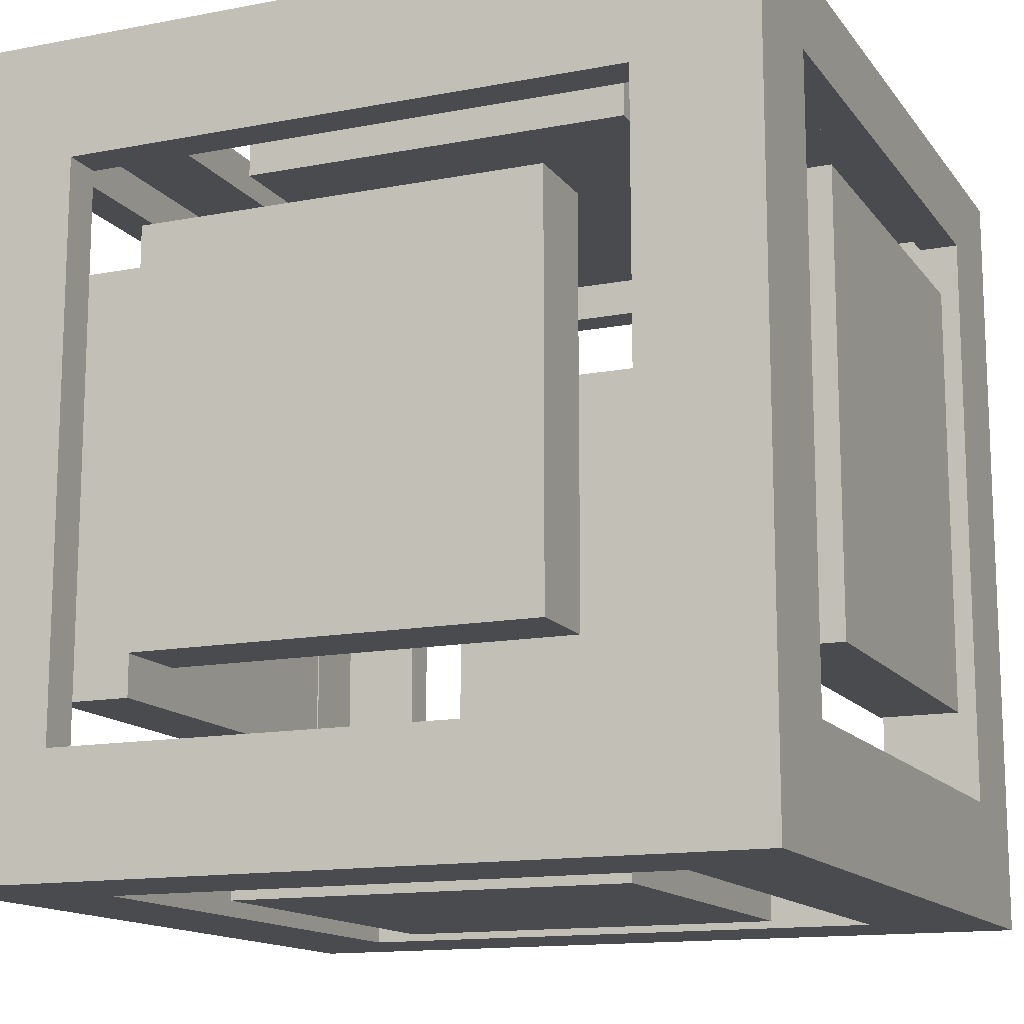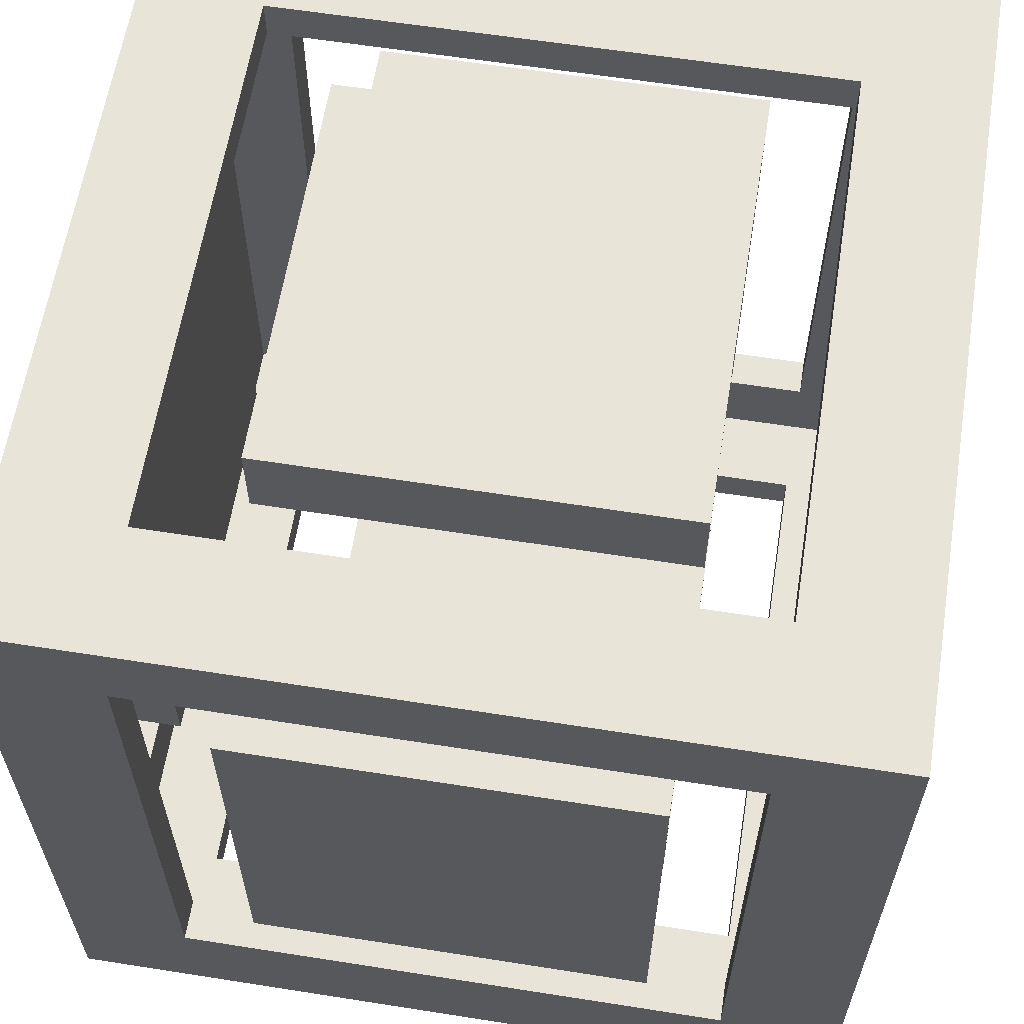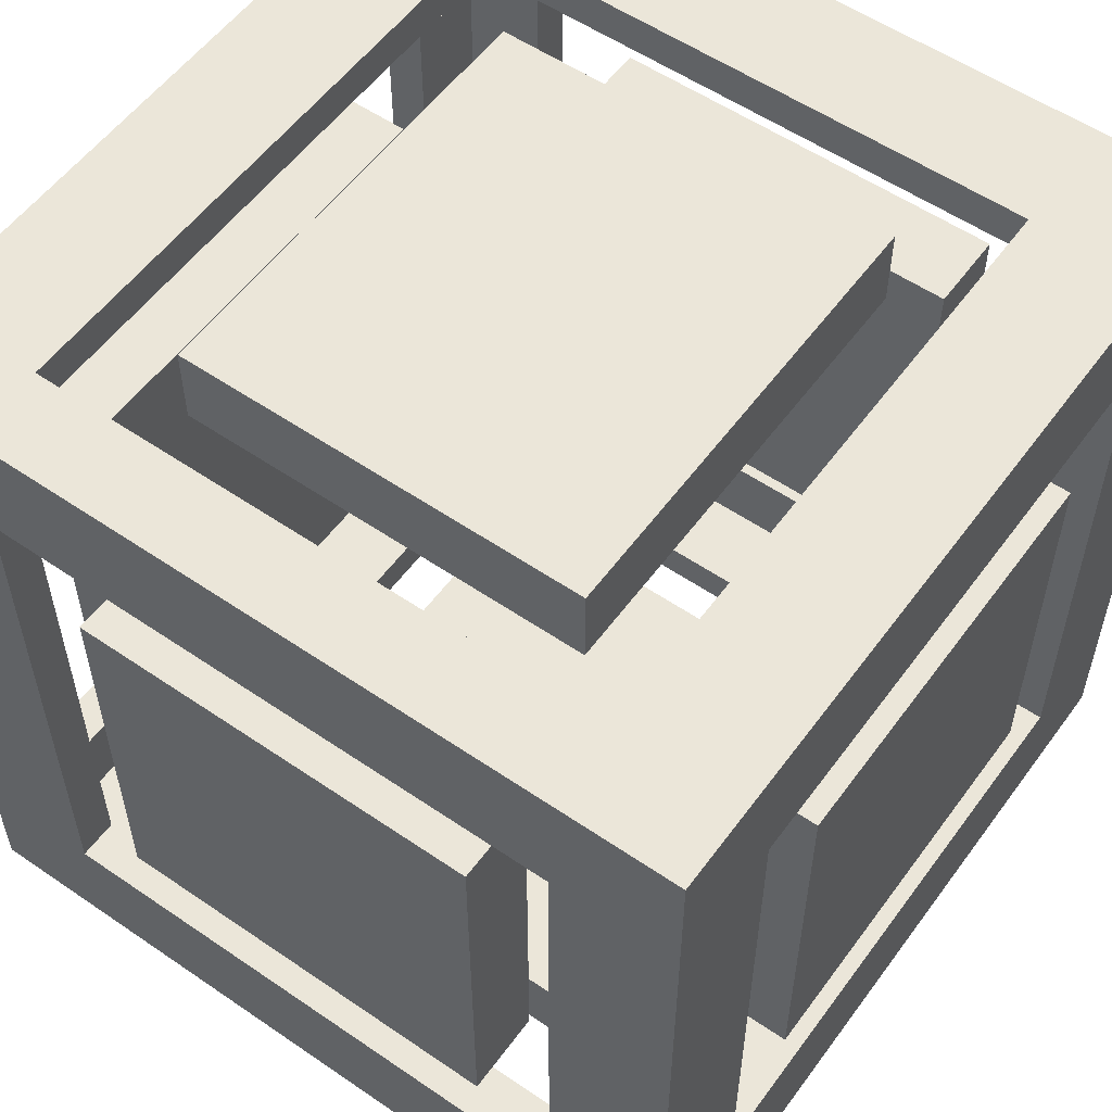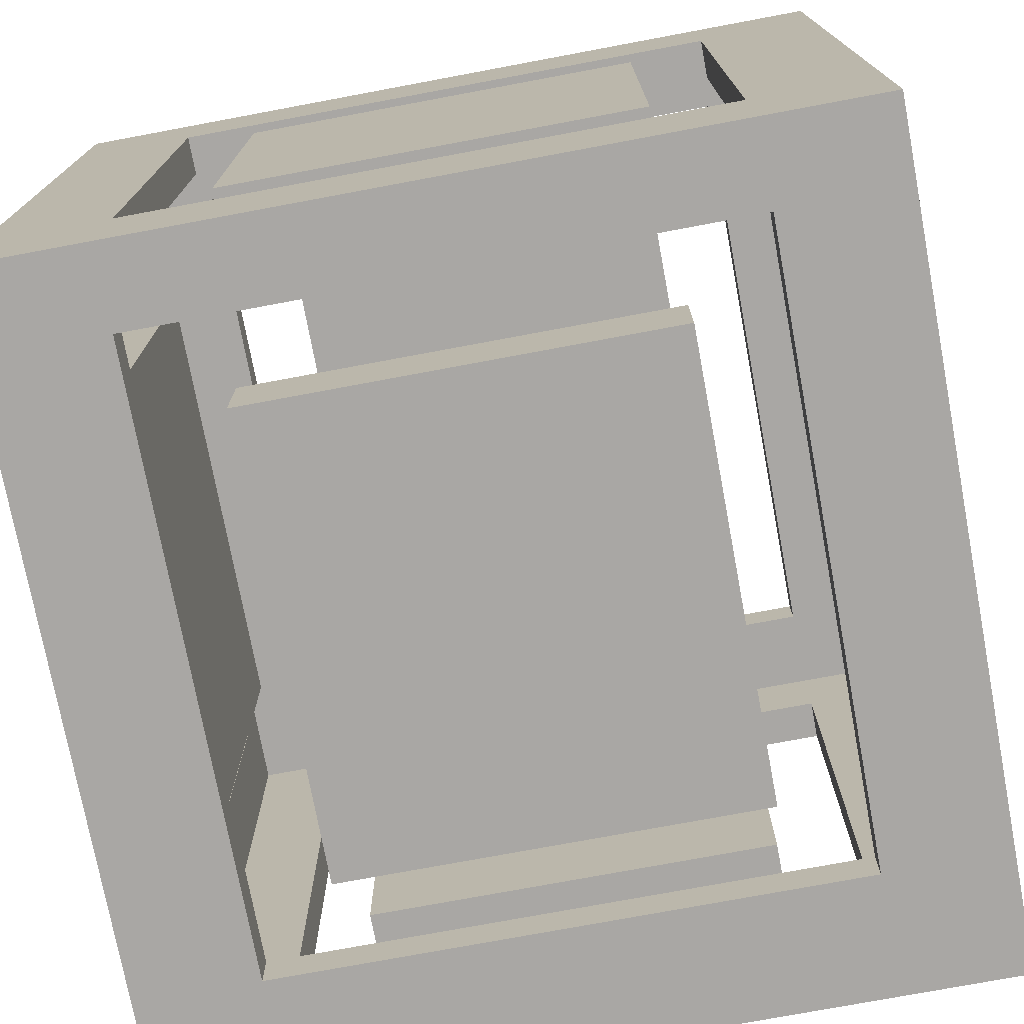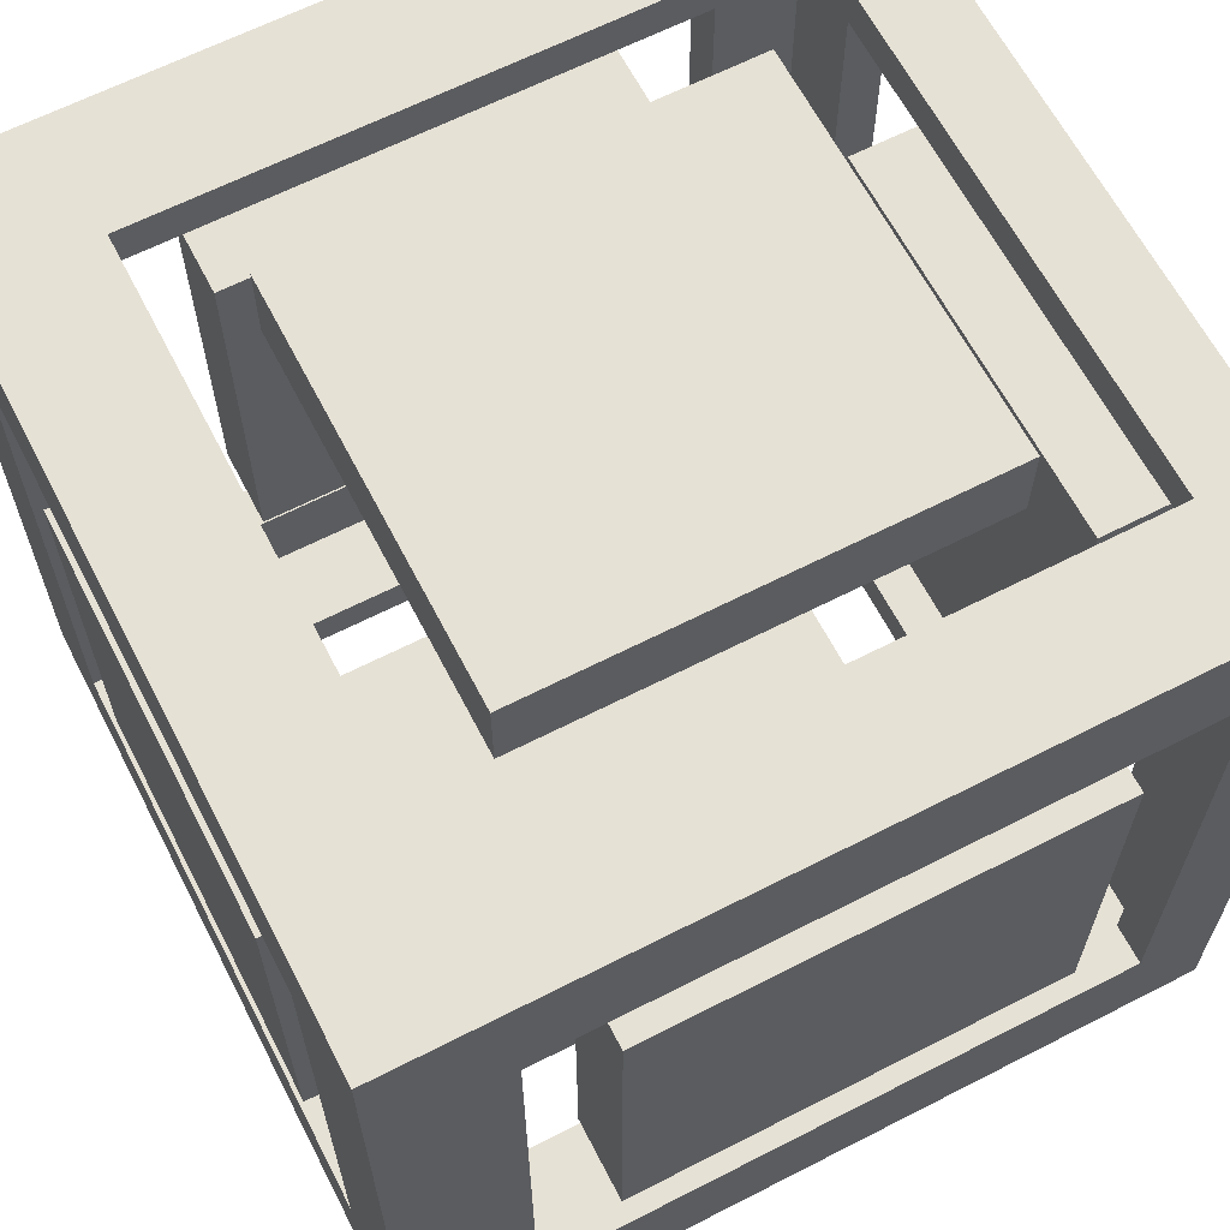
<metadata>
{"format":"obj","ext":"obj","renderer":"f3d","projection":"perspective","resolution":1024,"background":"white","views":[{"elev":-13.9,"azim":-66.9,"up":"+Y"},{"elev":61.4,"azim":99.1,"up":"+Y"},{"elev":55.7,"azim":-144.3,"up":"+Z"},{"elev":-74.8,"azim":-169.4,"up":"+Z"},{"elev":64.1,"azim":62.7,"up":"+Z"}]}
</metadata>
<code>
o
v -1 0 1
v -1 0 -1
v -1 0.3 0.7
v -1 0.3 -0.7
v -1 0.5 0.5
v -1 0.5 -0.5
v -1 1.5 0.5
v -1 1.5 -0.5
v -1 1.7 0.7
v -1 1.7 -0.7
v -1 2 1
v -1 2 -1
v -0.5 0 0.5
v -0.5 0 -0.5
v -0.5 0.1 0.5
v -0.5 0.1 -0.5
v -0.5 0.2 0.5
v -0.5 0.2 -0.5
v -0.5 0.5 1
v -0.5 0.5 0.9
v -0.5 0.5 0.8
v -0.5 0.5 -0.8
v -0.5 0.5 -0.9
v -0.5 0.5 -1
v -0.5 1.6 1
v -0.5 1.6 0.9
v -0.5 1.6 0.8
v -0.5 1.6 -0.8
v -0.5 1.6 -0.9
v -0.5 1.6 -1
v -0.5 1.8 0.5
v -0.5 1.8 -0.5
v -0.5 1.9 0.5
v -0.5 1.9 -0.5
v -0.5 2 0.5
v -0.5 2 -0.5
v 0.7 0 0.7
v 0.7 0 -0.7
v 0.7 0.1 0.7
v 0.7 0.1 -0.7
v 0.7 0.3 1
v 0.7 0.3 0.9
v 0.7 0.3 -0.9
v 0.7 0.3 -1
v 0.7 1.8 1
v 0.7 1.8 0.9
v 0.7 1.8 -0.9
v 0.7 1.8 -1
v 0.7 1.9 0.7
v 0.7 1.9 -0.7
v 0.7 2 0.7
v 0.7 2 -0.7
v 0.8 0.5 0.5
v 0.8 0.5 -0.5
v 0.8 1.6 0.5
v 0.8 1.6 -0.5
v 0.9 0.1 0.9
v 0.9 0.1 -0.9
v 0.9 0.3 0.7
v 0.9 0.3 -0.7
v 0.9 1.8 0.7
v 0.9 1.8 -0.7
v 0.9 1.9 0.9
v 0.9 1.9 -0.9
v -0.9 0.1 0.9
v -0.9 0.1 -0.9
v -0.9 0.3 0.7
v -0.9 0.3 -0.7
v -0.9 1.7 0.7
v -0.9 1.7 -0.7
v -0.9 1.9 0.9
v -0.9 1.9 -0.9
v -0.8 0.5 0.5
v -0.8 0.5 -0.5
v -0.8 1.5 0.5
v -0.8 1.5 -0.5
v -0.7 0 0.7
v -0.7 0 -0.7
v -0.7 0.1 0.7
v -0.7 0.1 -0.7
v -0.7 0.3 1
v -0.7 0.3 0.9
v -0.7 0.3 -0.9
v -0.7 0.3 -1
v -0.7 1.8 1
v -0.7 1.8 0.9
v -0.7 1.8 -0.9
v -0.7 1.8 -1
v -0.7 1.9 0.7
v -0.7 1.9 -0.7
v -0.7 2 0.7
v -0.7 2 -0.7
v 0.5 0 0.5
v 0.5 0 -0.5
v 0.5 0.1 0.5
v 0.5 0.1 -0.5
v 0.5 0.2 0.5
v 0.5 0.2 -0.5
v 0.5 0.5 1
v 0.5 0.5 0.9
v 0.5 0.5 0.8
v 0.5 0.5 -0.8
v 0.5 0.5 -0.9
v 0.5 0.5 -1
v 0.5 1.6 1
v 0.5 1.6 0.9
v 0.5 1.6 0.8
v 0.5 1.6 -0.8
v 0.5 1.6 -0.9
v 0.5 1.6 -1
v 0.5 1.8 0.5
v 0.5 1.8 -0.5
v 0.5 1.9 0.5
v 0.5 1.9 -0.5
v 0.5 2 0.5
v 0.5 2 -0.5
v 1 0 1
v 1 0 -1
v 1 0.3 0.7
v 1 0.3 -0.7
v 1 0.5 0.5
v 1 0.5 -0.5
v 1 1.6 0.5
v 1 1.6 -0.5
v 1 1.8 0.7
v 1 1.8 -0.7
v 1 2 1
v 1 2 -1
v -1 0 1
v -1 2 1
v -0.7 0.3 1
v -0.7 1.8 1
v -0.5 0.5 1
v -0.5 1.6 1
v 0.5 0.5 1
v 0.5 1.6 1
v 0.7 0.3 1
v 0.7 1.8 1
v 1 0 1
v 1 2 1
v -1 0.5 0.5
v -1 1.5 0.5
v -0.9 0.5 0.5
v -0.9 1.5 0.5
v -0.8 0.5 0.5
v -0.8 1.5 0.5
v -0.5 0 0.5
v -0.5 0.1 0.5
v -0.5 0.2 0.5
v -0.5 1.8 0.5
v -0.5 1.9 0.5
v -0.5 2 0.5
v 0.5 0 0.5
v 0.5 0.1 0.5
v 0.5 0.2 0.5
v 0.5 1.8 0.5
v 0.5 1.9 0.5
v 0.5 2 0.5
v 0.8 0.5 0.5
v 0.8 1.6 0.5
v 0.9 0.5 0.5
v 0.9 1.6 0.5
v 1 0.5 0.5
v 1 1.6 0.5
v -1 0.3 -0.7
v -1 1.7 -0.7
v -0.9 0.3 -0.7
v -0.9 1.7 -0.7
v -0.7 0 -0.7
v -0.7 0.1 -0.7
v -0.7 1.9 -0.7
v -0.7 2 -0.7
v 0.7 0 -0.7
v 0.7 0.1 -0.7
v 0.7 1.9 -0.7
v 0.7 2 -0.7
v 0.9 0.3 -0.7
v 0.9 1.8 -0.7
v 1 0.3 -0.7
v 1 1.8 -0.7
v -0.5 0.5 -0.8
v -0.5 1.6 -0.8
v 0.5 0.5 -0.8
v 0.5 1.6 -0.8
v -0.9 0.1 -0.9
v -0.9 1.9 -0.9
v -0.7 0.3 -0.9
v -0.7 1.8 -0.9
v 0.7 0.3 -0.9
v 0.7 1.8 -0.9
v 0.9 0.1 -0.9
v 0.9 1.9 -0.9
v -0.9 0.1 0.9
v -0.9 1.9 0.9
v -0.7 0.3 0.9
v -0.7 1.8 0.9
v 0.7 0.3 0.9
v 0.7 1.8 0.9
v 0.9 0.1 0.9
v 0.9 1.9 0.9
v -0.5 0.5 0.8
v -0.5 1.6 0.8
v 0.5 0.5 0.8
v 0.5 1.6 0.8
v -1 0.3 0.7
v -1 1.7 0.7
v -0.9 0.3 0.7
v -0.9 1.7 0.7
v -0.7 0 0.7
v -0.7 0.1 0.7
v -0.7 1.9 0.7
v -0.7 2 0.7
v 0.7 0 0.7
v 0.7 0.1 0.7
v 0.7 1.9 0.7
v 0.7 2 0.7
v 0.9 0.3 0.7
v 0.9 1.8 0.7
v 1 0.3 0.7
v 1 1.8 0.7
v -1 0.5 -0.5
v -1 1.5 -0.5
v -0.9 0.5 -0.5
v -0.9 1.5 -0.5
v -0.8 0.5 -0.5
v -0.8 1.5 -0.5
v -0.5 0 -0.5
v -0.5 0.1 -0.5
v -0.5 0.2 -0.5
v -0.5 1.8 -0.5
v -0.5 1.9 -0.5
v -0.5 2 -0.5
v 0.5 0 -0.5
v 0.5 0.1 -0.5
v 0.5 0.2 -0.5
v 0.5 1.8 -0.5
v 0.5 1.9 -0.5
v 0.5 2 -0.5
v 0.8 0.5 -0.5
v 0.8 1.6 -0.5
v 0.9 0.5 -0.5
v 0.9 1.6 -0.5
v 1 0.5 -0.5
v 1 1.6 -0.5
v -1 0 -1
v -1 2 -1
v -0.7 0.3 -1
v -0.7 1.8 -1
v -0.5 0.5 -1
v -0.5 1.6 -1
v 0.5 0.5 -1
v 0.5 1.6 -1
v 0.7 0.3 -1
v 0.7 1.8 -1
v 1 0 -1
v 1 2 -1
v -1 0 1
v 1 0 1
v -0.7 0 0.7
v 0.7 0 0.7
v -0.5 0 0.5
v 0.5 0 0.5
v -0.5 0 -0.5
v 0.5 0 -0.5
v -0.7 0 -0.7
v 0.7 0 -0.7
v -1 0 -1
v 1 0 -1
v -0.5 0.5 1
v 0.5 0.5 1
v -0.5 0.5 0.9
v 0.5 0.5 0.9
v -0.5 0.5 0.8
v 0.5 0.5 0.8
v -1 0.5 0.5
v -0.9 0.5 0.5
v -0.8 0.5 0.5
v 0.8 0.5 0.5
v 0.9 0.5 0.5
v 1 0.5 0.5
v -1 0.5 -0.5
v -0.9 0.5 -0.5
v -0.8 0.5 -0.5
v 0.8 0.5 -0.5
v 0.9 0.5 -0.5
v 1 0.5 -0.5
v -0.5 0.5 -0.8
v 0.5 0.5 -0.8
v -0.5 0.5 -0.9
v 0.5 0.5 -0.9
v -0.5 0.5 -1
v 0.5 0.5 -1
v -1 1.7 0.7
v -0.9 1.7 0.7
v -1 1.7 -0.7
v -0.9 1.7 -0.7
v -0.7 1.8 1
v 0.7 1.8 1
v -0.7 1.8 0.9
v 0.7 1.8 0.9
v 0.9 1.8 0.7
v 1 1.8 0.7
v -0.5 1.8 0.5
v 0.5 1.8 0.5
v -0.5 1.8 -0.5
v 0.5 1.8 -0.5
v 0.9 1.8 -0.7
v 1 1.8 -0.7
v -0.7 1.8 -0.9
v 0.7 1.8 -0.9
v -0.7 1.8 -1
v 0.7 1.8 -1
v -0.9 1.9 0.9
v 0.9 1.9 0.9
v -0.7 1.9 0.7
v 0.7 1.9 0.7
v -0.7 1.9 -0.7
v 0.7 1.9 -0.7
v -0.9 1.9 -0.9
v 0.9 1.9 -0.9
v -0.9 0.1 0.9
v 0.9 0.1 0.9
v -0.7 0.1 0.7
v 0.7 0.1 0.7
v -0.7 0.1 -0.7
v 0.7 0.1 -0.7
v -0.9 0.1 -0.9
v 0.9 0.1 -0.9
v -0.5 0.2 0.5
v 0.5 0.2 0.5
v -0.5 0.2 -0.5
v 0.5 0.2 -0.5
v -0.7 0.3 1
v 0.7 0.3 1
v -0.7 0.3 0.9
v 0.7 0.3 0.9
v -1 0.3 0.7
v -0.9 0.3 0.7
v 0.9 0.3 0.7
v 1 0.3 0.7
v -1 0.3 -0.7
v -0.9 0.3 -0.7
v 0.9 0.3 -0.7
v 1 0.3 -0.7
v -0.7 0.3 -0.9
v 0.7 0.3 -0.9
v -0.7 0.3 -1
v 0.7 0.3 -1
v -1 1.5 0.5
v -0.9 1.5 0.5
v -0.8 1.5 0.5
v -1 1.5 -0.5
v -0.9 1.5 -0.5
v -0.8 1.5 -0.5
v -0.5 1.6 1
v 0.5 1.6 1
v -0.5 1.6 0.9
v 0.5 1.6 0.9
v -0.5 1.6 0.8
v 0.5 1.6 0.8
v 0.8 1.6 0.5
v 0.9 1.6 0.5
v 1 1.6 0.5
v 0.8 1.6 -0.5
v 0.9 1.6 -0.5
v 1 1.6 -0.5
v -0.5 1.6 -0.8
v 0.5 1.6 -0.8
v -0.5 1.6 -0.9
v 0.5 1.6 -0.9
v -0.5 1.6 -1
v 0.5 1.6 -1
v -1 2 1
v 1 2 1
v -0.7 2 0.7
v 0.7 2 0.7
v -0.5 2 0.5
v 0.5 2 0.5
v -0.5 2 -0.5
v 0.5 2 -0.5
v -0.7 2 -0.7
v 0.7 2 -0.7
v -1 2 -1
v 1 2 -1
f 3 2 1
f 4 2 3
f 7 6 5
f 8 6 7
f 9 3 1
f 10 2 4
f 11 9 1
f 11 10 9
f 12 2 10
f 12 10 11
f 15 14 13
f 16 14 15
f 17 16 15
f 18 16 17
f 25 20 19
f 26 21 20
f 26 20 25
f 27 21 26
f 28 23 22
f 29 24 23
f 29 23 28
f 30 24 29
f 33 32 31
f 34 32 33
f 35 34 33
f 36 34 35
f 39 38 37
f 40 38 39
f 45 42 41
f 46 42 45
f 47 44 43
f 48 44 47
f 51 50 49
f 52 50 51
f 55 54 53
f 56 54 55
f 59 58 57
f 60 58 59
f 61 59 57
f 62 58 60
f 63 61 57
f 63 62 61
f 64 58 62
f 64 62 63
f 65 66 67
f 67 66 68
f 65 67 69
f 68 66 70
f 65 69 71
f 69 70 71
f 70 66 72
f 71 70 72
f 73 74 75
f 75 74 76
f 77 78 79
f 79 78 80
f 81 82 85
f 85 82 86
f 83 84 87
f 87 84 88
f 89 90 91
f 91 90 92
f 93 94 95
f 95 94 96
f 95 96 97
f 97 96 98
f 99 100 105
f 100 101 106
f 105 100 106
f 106 101 107
f 102 103 108
f 103 104 109
f 108 103 109
f 109 104 110
f 111 112 113
f 113 112 114
f 113 114 115
f 115 114 116
f 117 118 119
f 119 118 120
f 121 122 123
f 123 122 124
f 117 119 125
f 120 118 126
f 117 125 127
f 125 126 127
f 126 118 128
f 127 126 128
f 131 130 129
f 132 130 131
f 135 134 133
f 136 134 135
f 137 131 129
f 138 130 132
f 139 137 129
f 139 138 137
f 140 130 138
f 140 138 139
f 143 142 141
f 144 142 143
f 145 144 143
f 146 144 145
f 153 148 147
f 154 149 148
f 154 148 153
f 155 149 154
f 156 151 150
f 157 152 151
f 157 151 156
f 158 152 157
f 161 160 159
f 162 160 161
f 163 162 161
f 164 162 163
f 167 166 165
f 168 166 167
f 173 170 169
f 174 170 173
f 175 172 171
f 176 172 175
f 179 178 177
f 180 178 179
f 183 182 181
f 184 182 183
f 187 186 185
f 188 186 187
f 189 187 185
f 190 186 188
f 191 189 185
f 191 190 189
f 192 186 190
f 192 190 191
f 193 194 195
f 195 194 196
f 193 195 197
f 196 194 198
f 193 197 199
f 197 198 199
f 198 194 200
f 199 198 200
f 201 202 203
f 203 202 204
f 205 206 207
f 207 206 208
f 209 210 213
f 213 210 214
f 211 212 215
f 215 212 216
f 217 218 219
f 219 218 220
f 221 222 223
f 223 222 224
f 223 224 225
f 225 224 226
f 227 228 233
f 228 229 234
f 233 228 234
f 234 229 235
f 230 231 236
f 231 232 237
f 236 231 237
f 237 232 238
f 239 240 241
f 241 240 242
f 241 242 243
f 243 242 244
f 245 246 247
f 247 246 248
f 249 250 251
f 251 250 252
f 245 247 253
f 248 246 254
f 245 253 255
f 253 254 255
f 254 246 256
f 255 254 256
f 259 258 257
f 260 258 259
f 263 262 261
f 264 262 263
f 265 259 257
f 266 258 260
f 267 265 257
f 267 266 265
f 268 258 266
f 268 266 267
f 271 270 269
f 272 270 271
f 273 272 271
f 274 272 273
f 281 276 275
f 282 277 276
f 282 276 281
f 283 277 282
f 284 279 278
f 285 280 279
f 285 279 284
f 286 280 285
f 289 288 287
f 290 288 289
f 291 290 289
f 292 290 291
f 295 294 293
f 296 294 295
f 299 298 297
f 300 298 299
f 305 304 303
f 306 304 305
f 307 302 301
f 308 302 307
f 311 310 309
f 312 310 311
f 315 314 313
f 316 314 315
f 317 315 313
f 318 314 316
f 319 317 313
f 319 318 317
f 320 314 318
f 320 318 319
f 321 322 323
f 323 322 324
f 321 323 325
f 324 322 326
f 321 325 327
f 325 326 327
f 326 322 328
f 327 326 328
f 329 330 331
f 331 330 332
f 333 334 335
f 335 334 336
f 337 338 341
f 341 338 342
f 339 340 343
f 343 340 344
f 345 346 347
f 347 346 348
f 349 350 352
f 350 351 353
f 352 350 353
f 353 351 354
f 355 356 357
f 357 356 358
f 357 358 359
f 359 358 360
f 361 362 364
f 362 363 365
f 364 362 365
f 365 363 366
f 367 368 369
f 369 368 370
f 369 370 371
f 371 370 372
f 373 374 375
f 375 374 376
f 377 378 379
f 379 378 380
f 373 375 381
f 376 374 382
f 373 381 383
f 381 382 383
f 382 374 384
f 383 382 384

</code>
